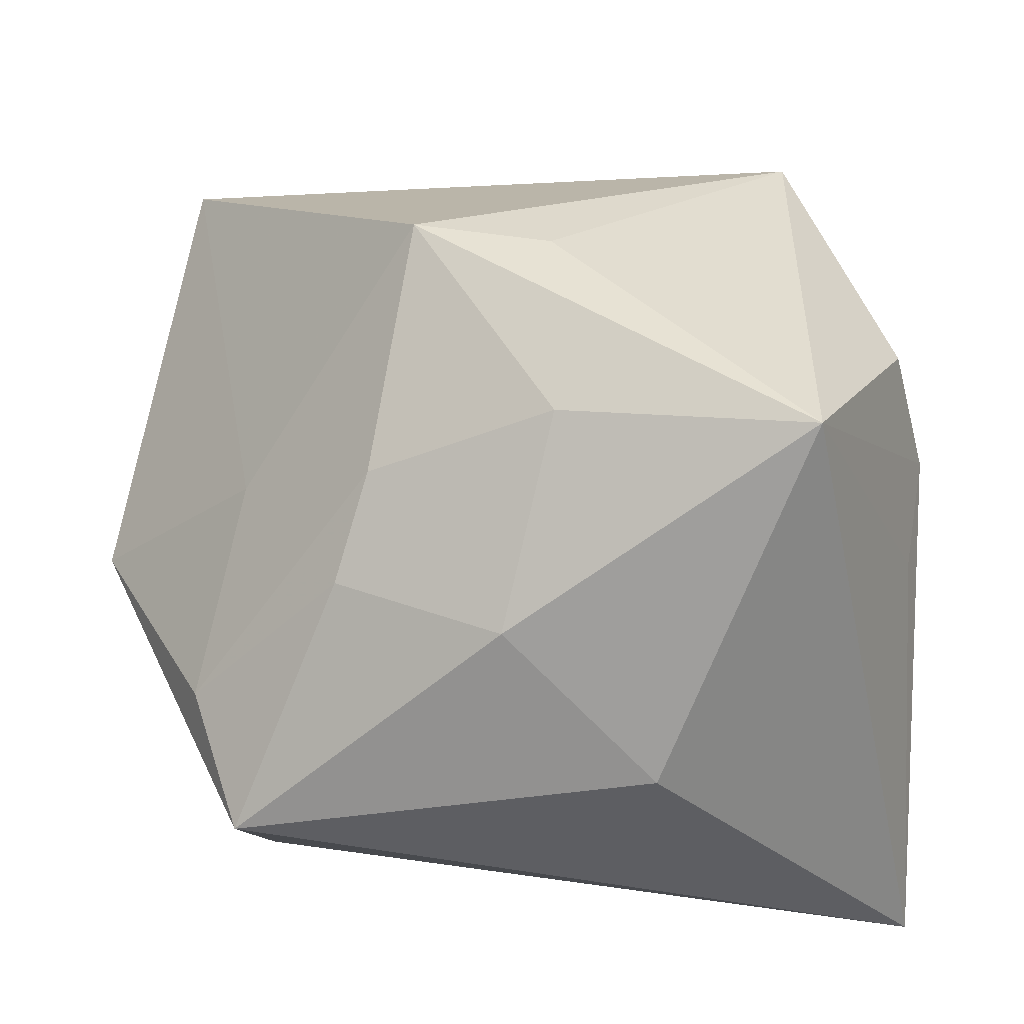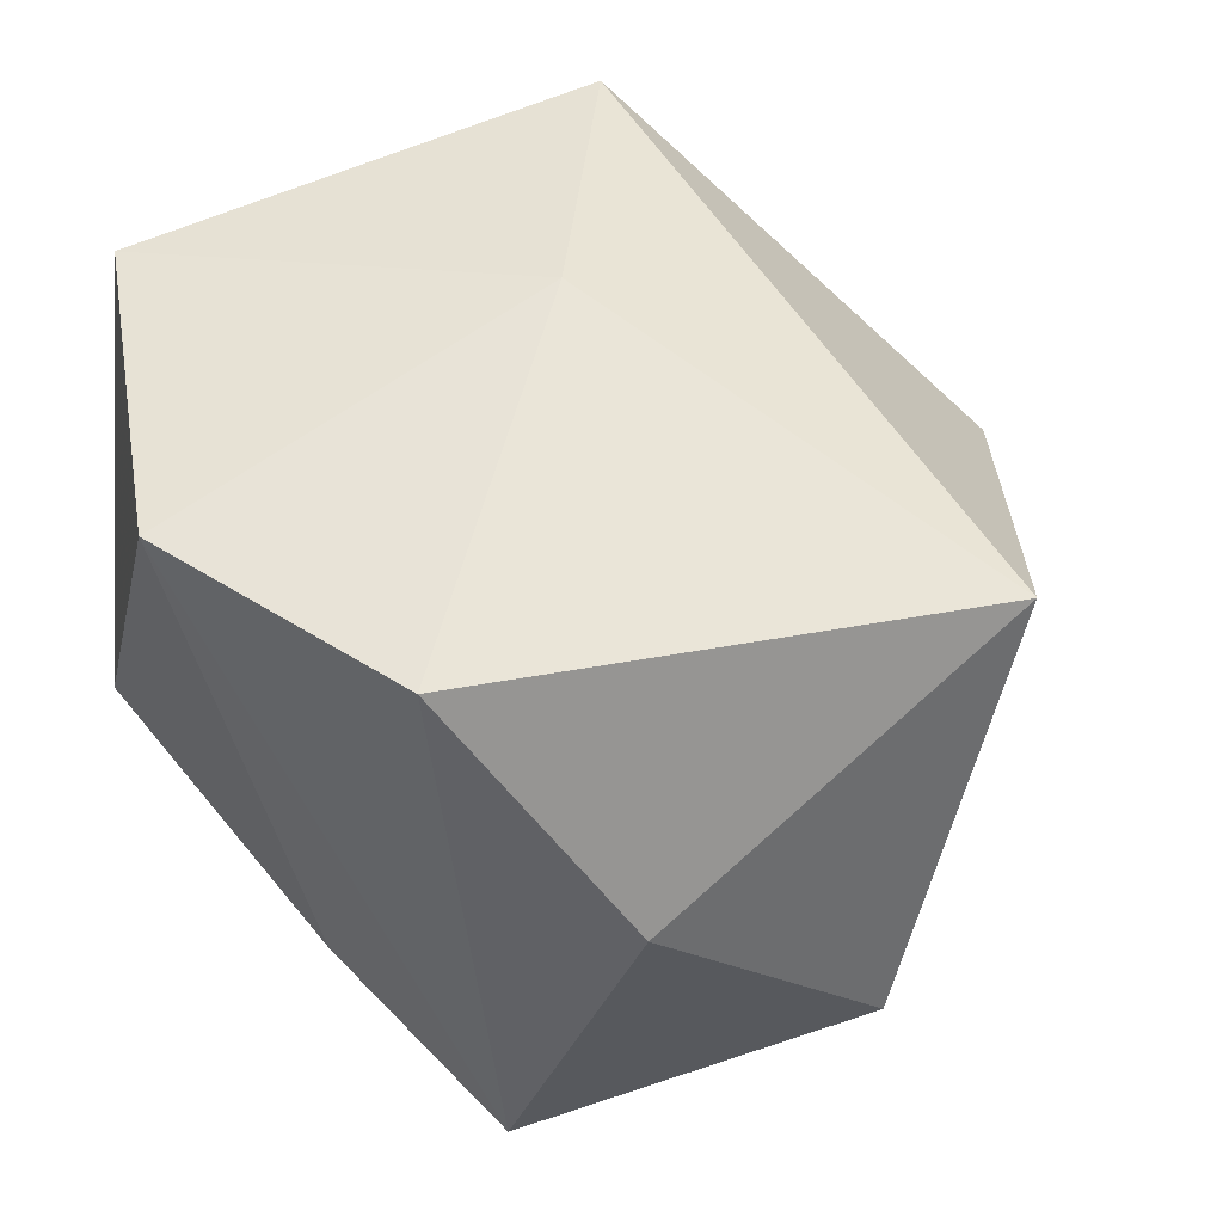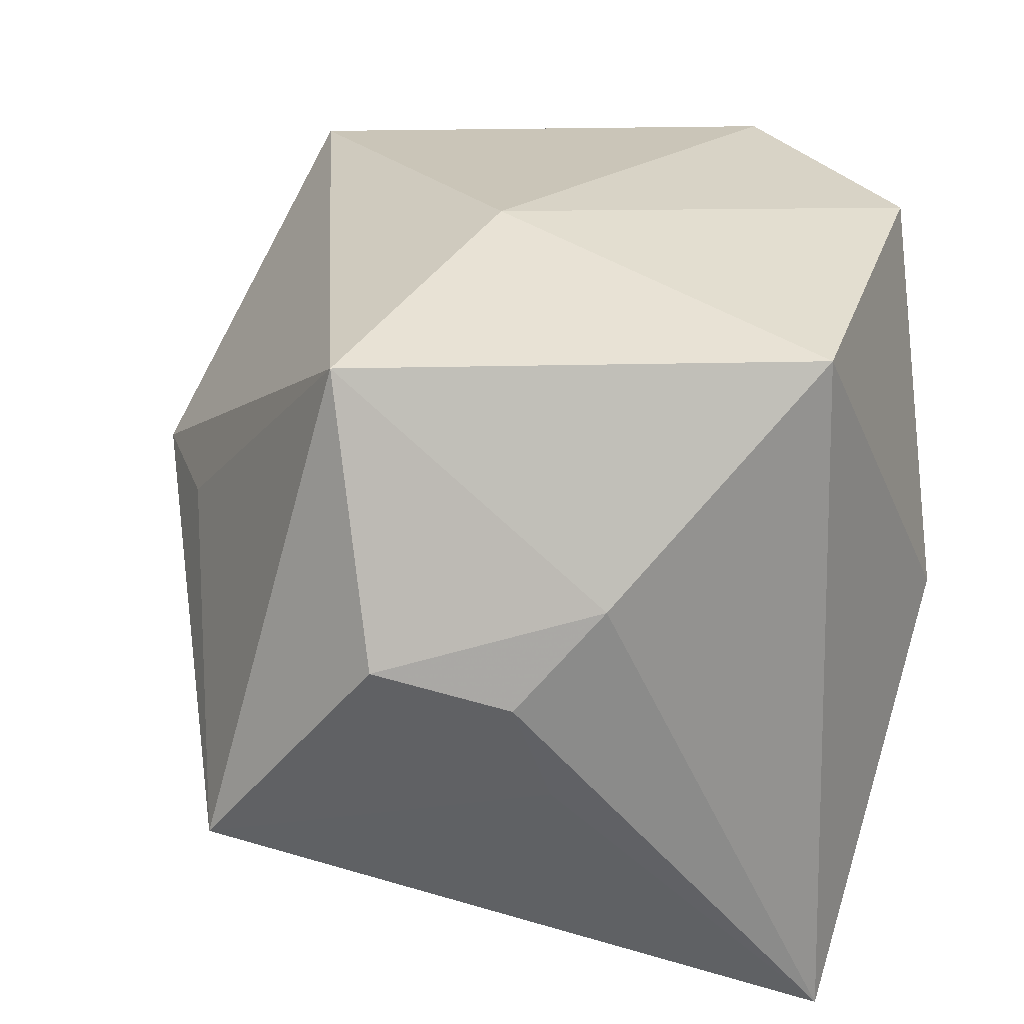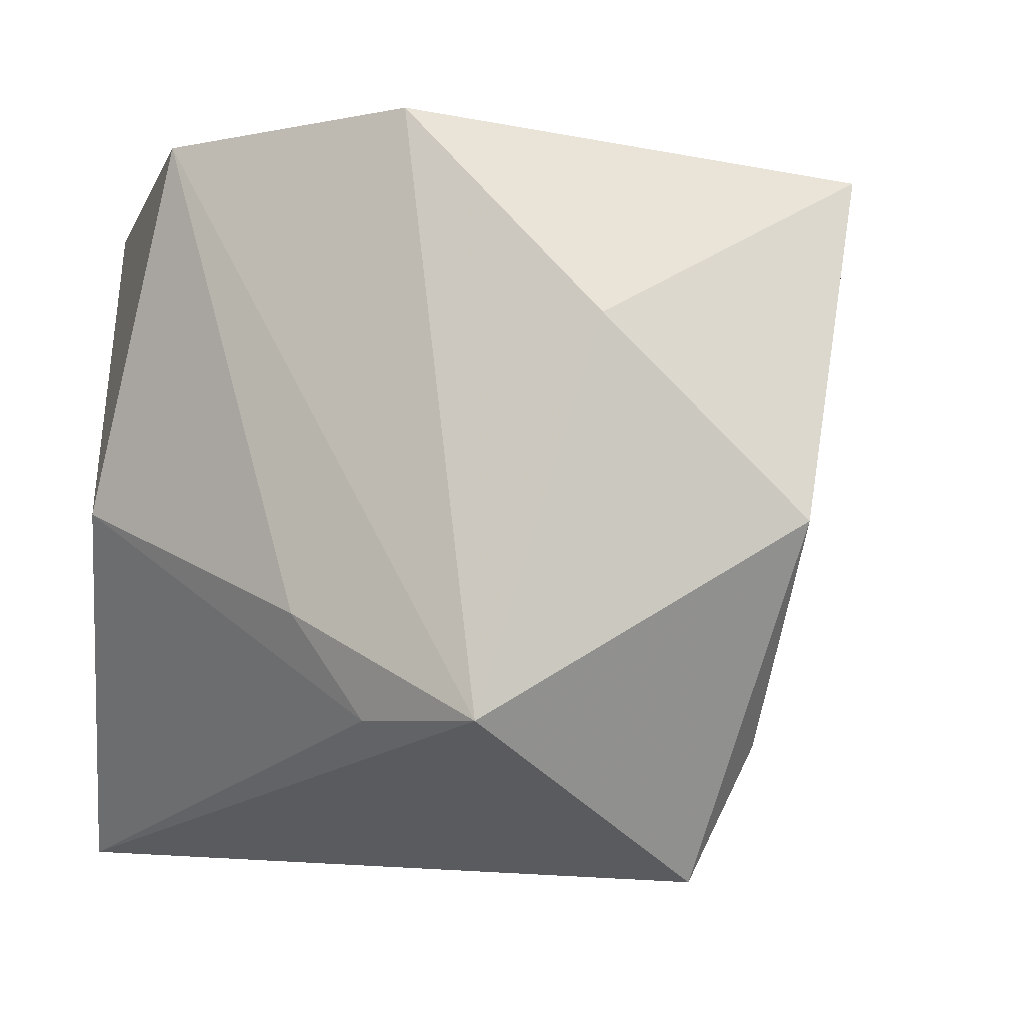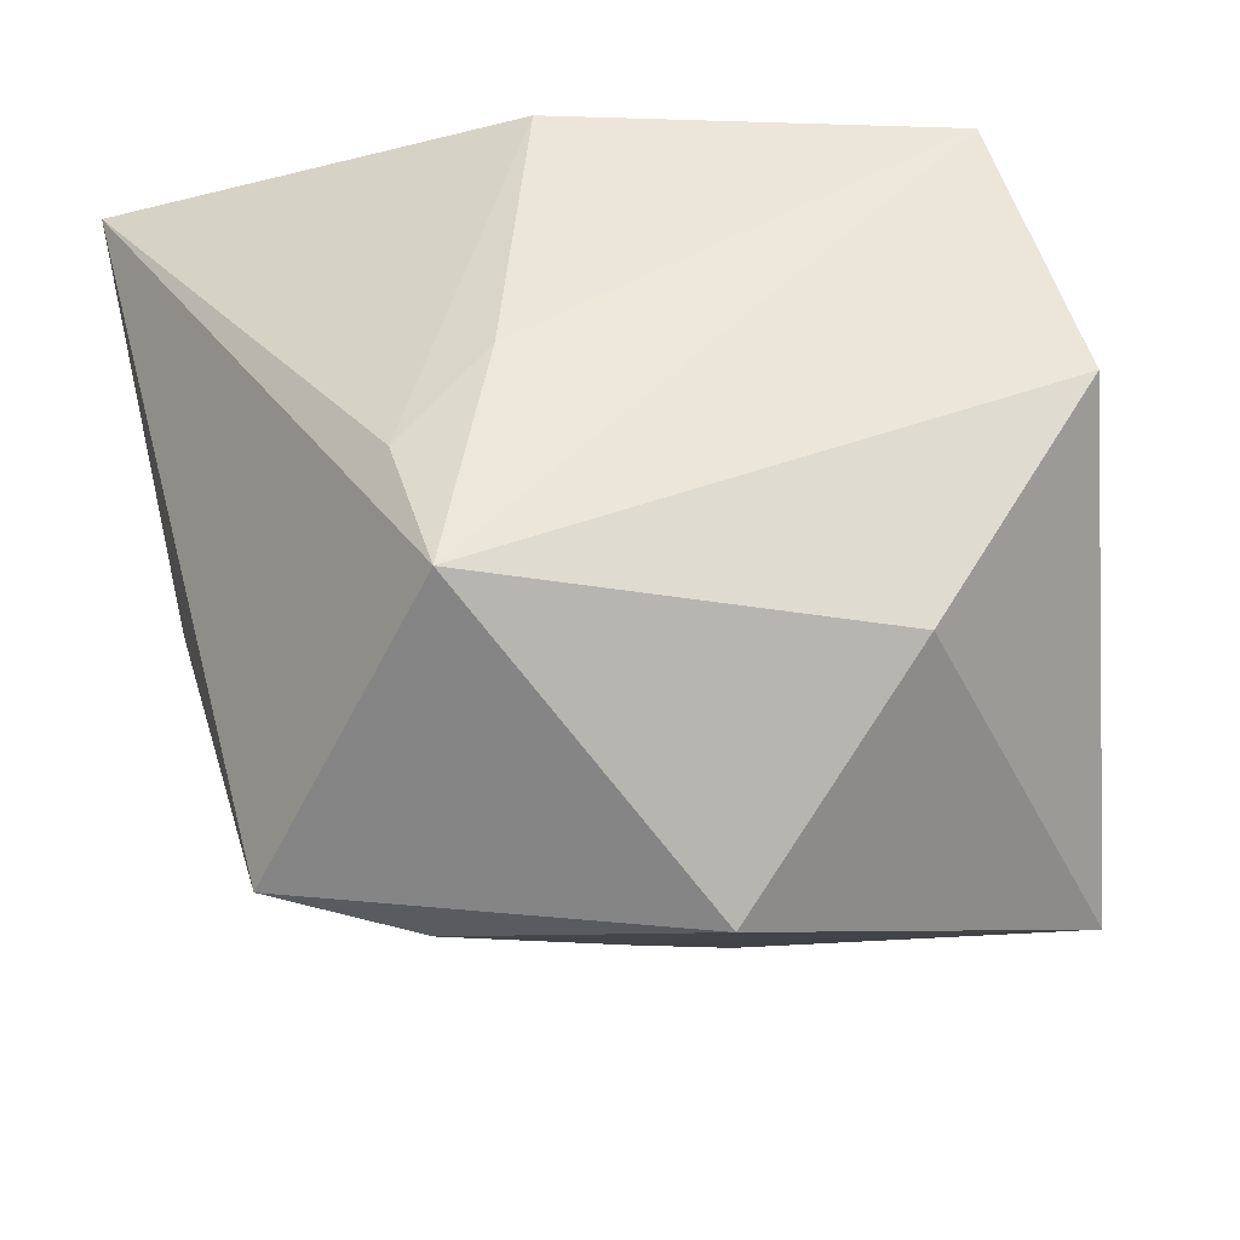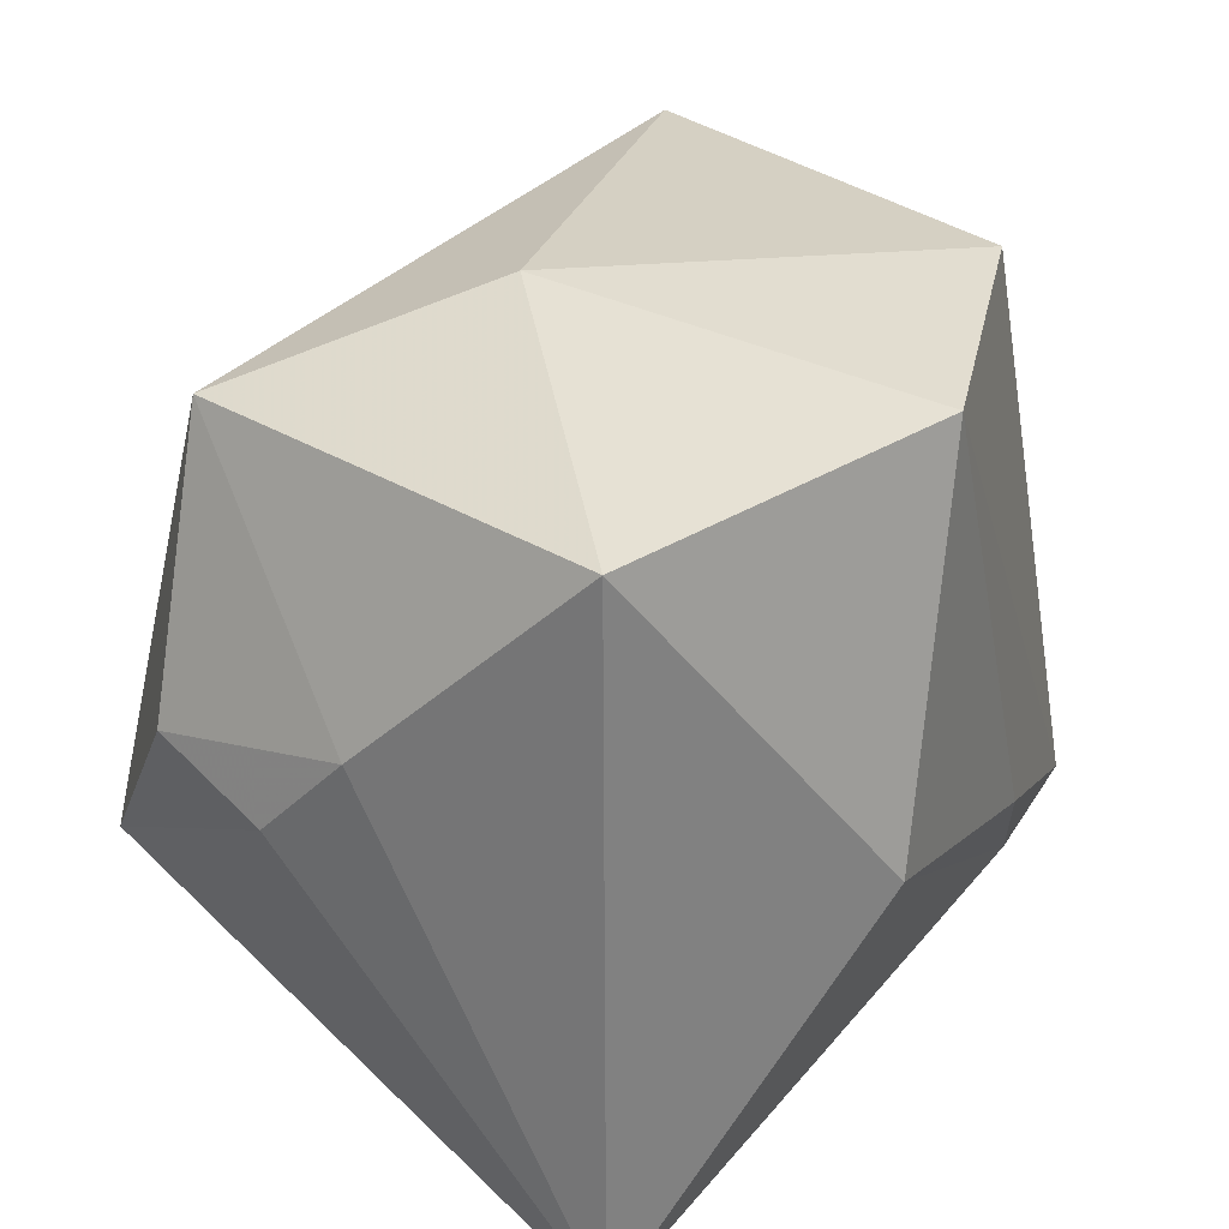
<metadata>
{"format":"obj","ext":"obj","renderer":"f3d","projection":"perspective","resolution":1024,"background":"white","views":[{"elev":-39.3,"azim":-4.2,"up":"+Z"},{"elev":60.1,"azim":-132.8,"up":"+Z"},{"elev":24.9,"azim":75.3,"up":"+Z"},{"elev":-2.8,"azim":-140.8,"up":"+Z"},{"elev":45.4,"azim":-105.3,"up":"+Y"},{"elev":31.6,"azim":116.0,"up":"+Z"}]}
</metadata>
<code>
v 0.009239 -0.009338 -0.03861
v 0.01021 0.03256 0.03516
v 0.0336 -0.02751 0.002551
v 0.03882 0.01645 -0.03861
v 0.03882 -0.006367 0.008704
v -0.003125 -0.03795 0.006331
v 0.02326 -0.02837 0.02888
v 0.005426 -0.007642 0.03658
v 0.03803 -0.01502 -0.0008179
v -0.02029 -0.02584 -0.01464
v 0.03663 0.0152 0.03033
v -0.0357 0.02095 0.01585
v -0.006814 -0.02123 -0.03022
v -0.03682 -0.00201 -0.02526
v 0.0215 -0.04171 -0.01951
v -0.04028 -0.01602 0.03257
v -0.03271 -0.01399 -0.007689
v -0.01582 0.02629 0.03682
v -0.023 -0.01855 -0.02292
v -0.03191 0.002062 -0.03861
v 0.03654 -0.01092 -0.01119
v 0.02047 0.03384 -0.001812
v -0.002794 -0.03547 -0.01395
v -0.01484 0.0311 -0.0223
v -0.008082 0.03379 -0.01213
v -0.01683 -0.03867 0.006917
v -0.04786 0.004629 -0.003406
v -0.02895 0.03135 -0.02196
f 28 4 20
f 26 16 17
f 11 4 22
f 27 28 20
f 27 17 16
f 16 8 18
f 20 4 1
f 4 15 1
f 4 28 24
f 24 22 4
f 14 27 20
f 17 27 14
f 20 19 14
f 26 17 14
f 28 18 2
f 11 22 2
f 2 8 11
f 2 18 8
f 28 27 12
f 12 18 28
f 12 27 16
f 16 18 12
f 13 19 20
f 20 1 13
f 13 1 15
f 23 15 26
f 23 13 15
f 19 13 23
f 5 4 11
f 21 15 4
f 7 16 26
f 7 8 16
f 15 3 7
f 11 8 7
f 7 5 11
f 3 5 7
f 25 24 28
f 22 24 25
f 28 2 25
f 25 2 22
f 10 23 26
f 19 23 10
f 26 14 10
f 10 14 19
f 9 5 3
f 9 3 15
f 15 21 9
f 4 5 9
f 9 21 4
f 26 15 6
f 6 7 26
f 15 7 6

</code>
